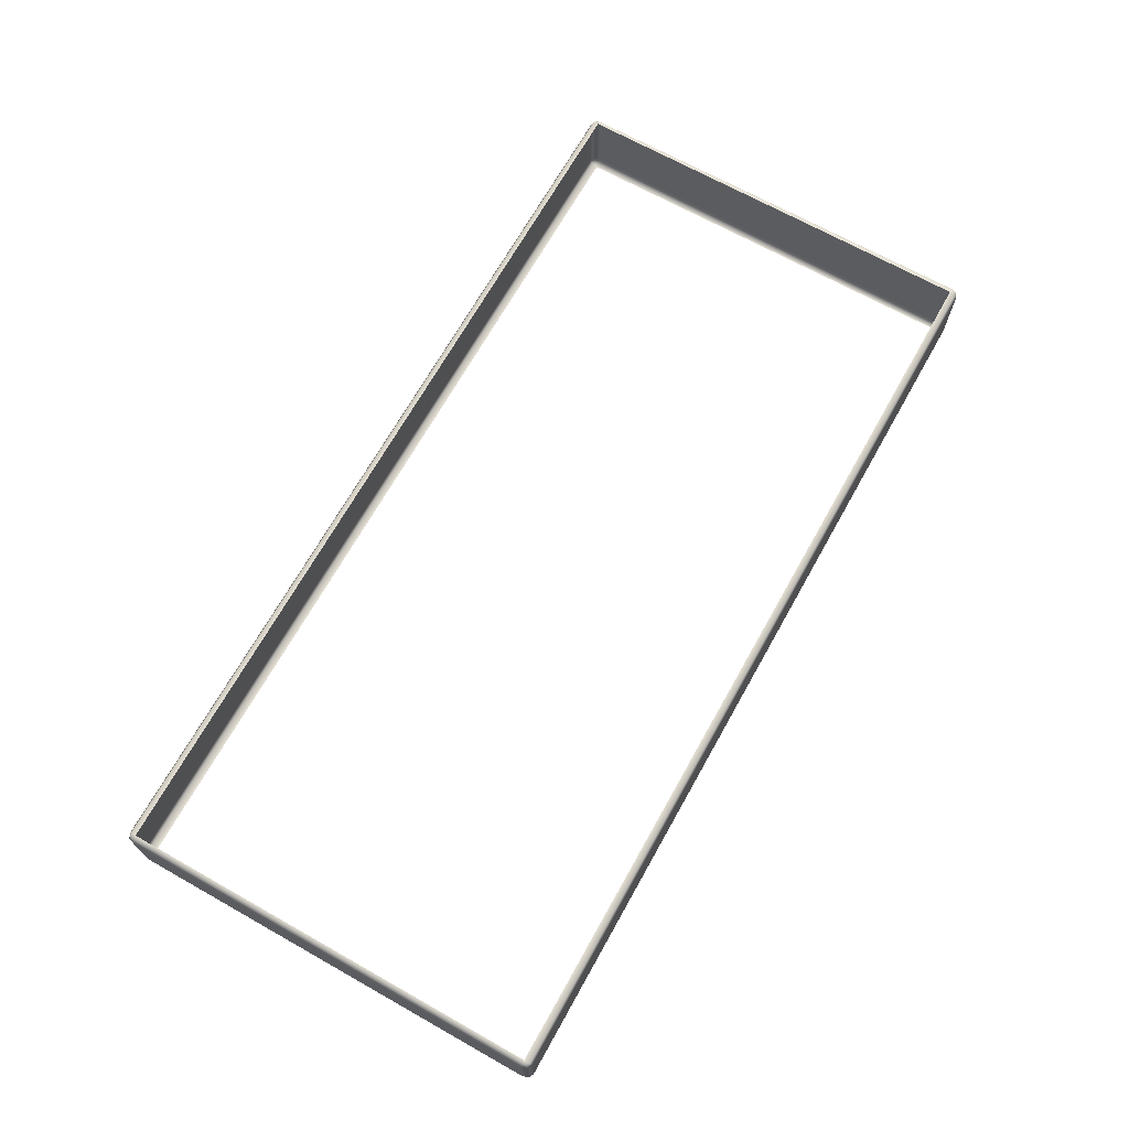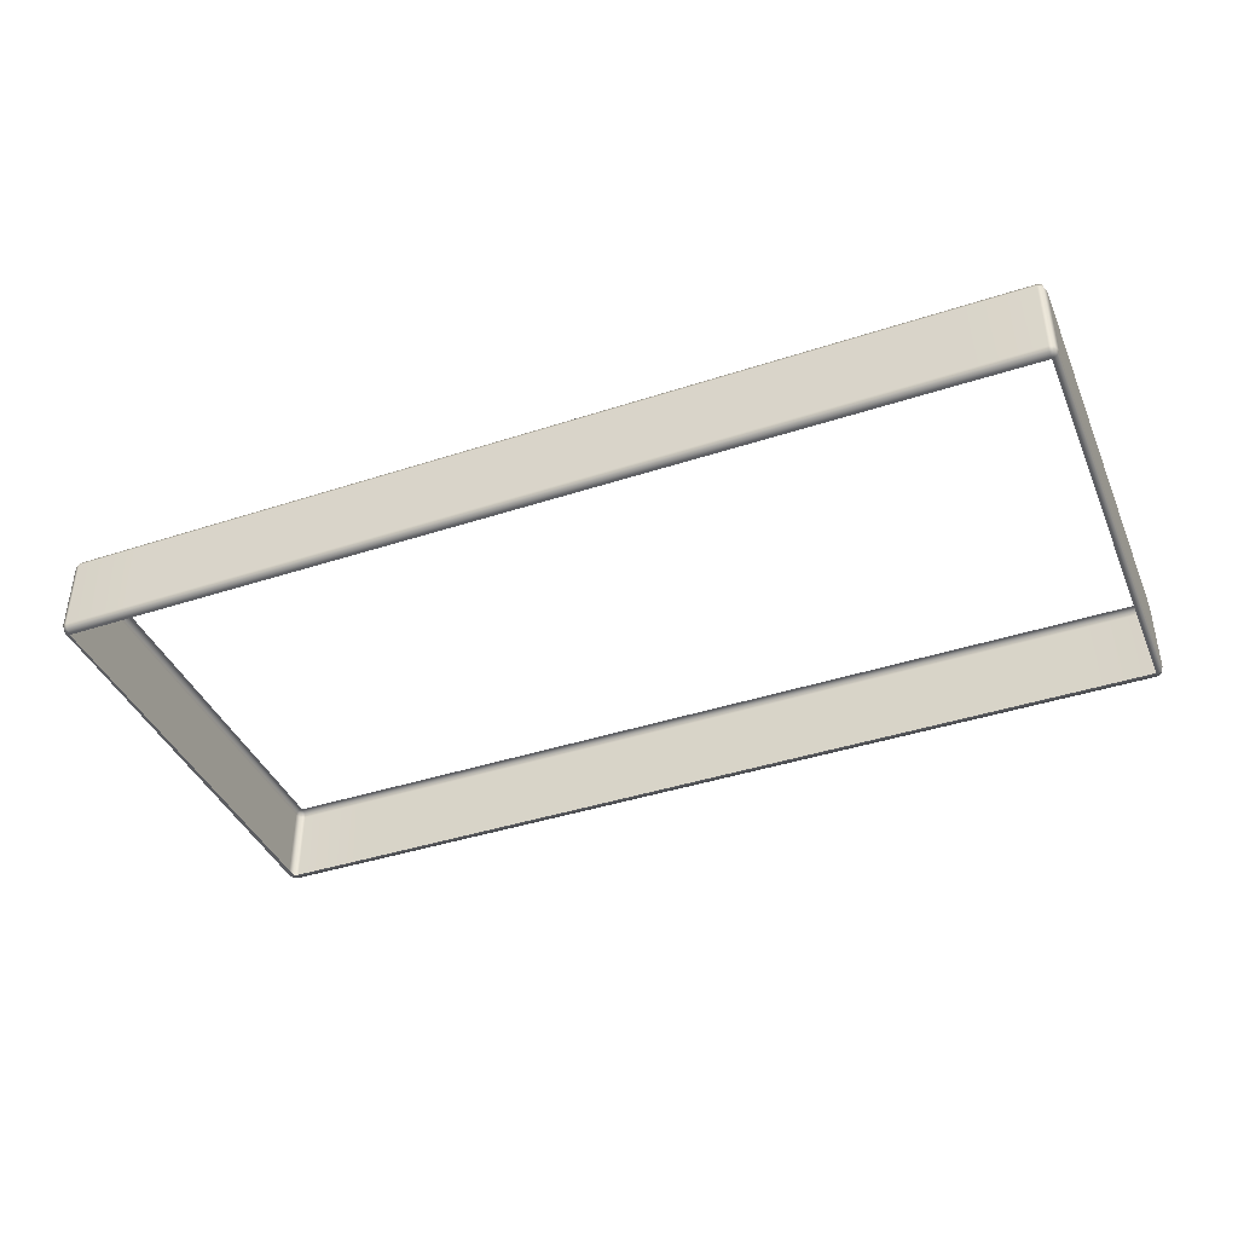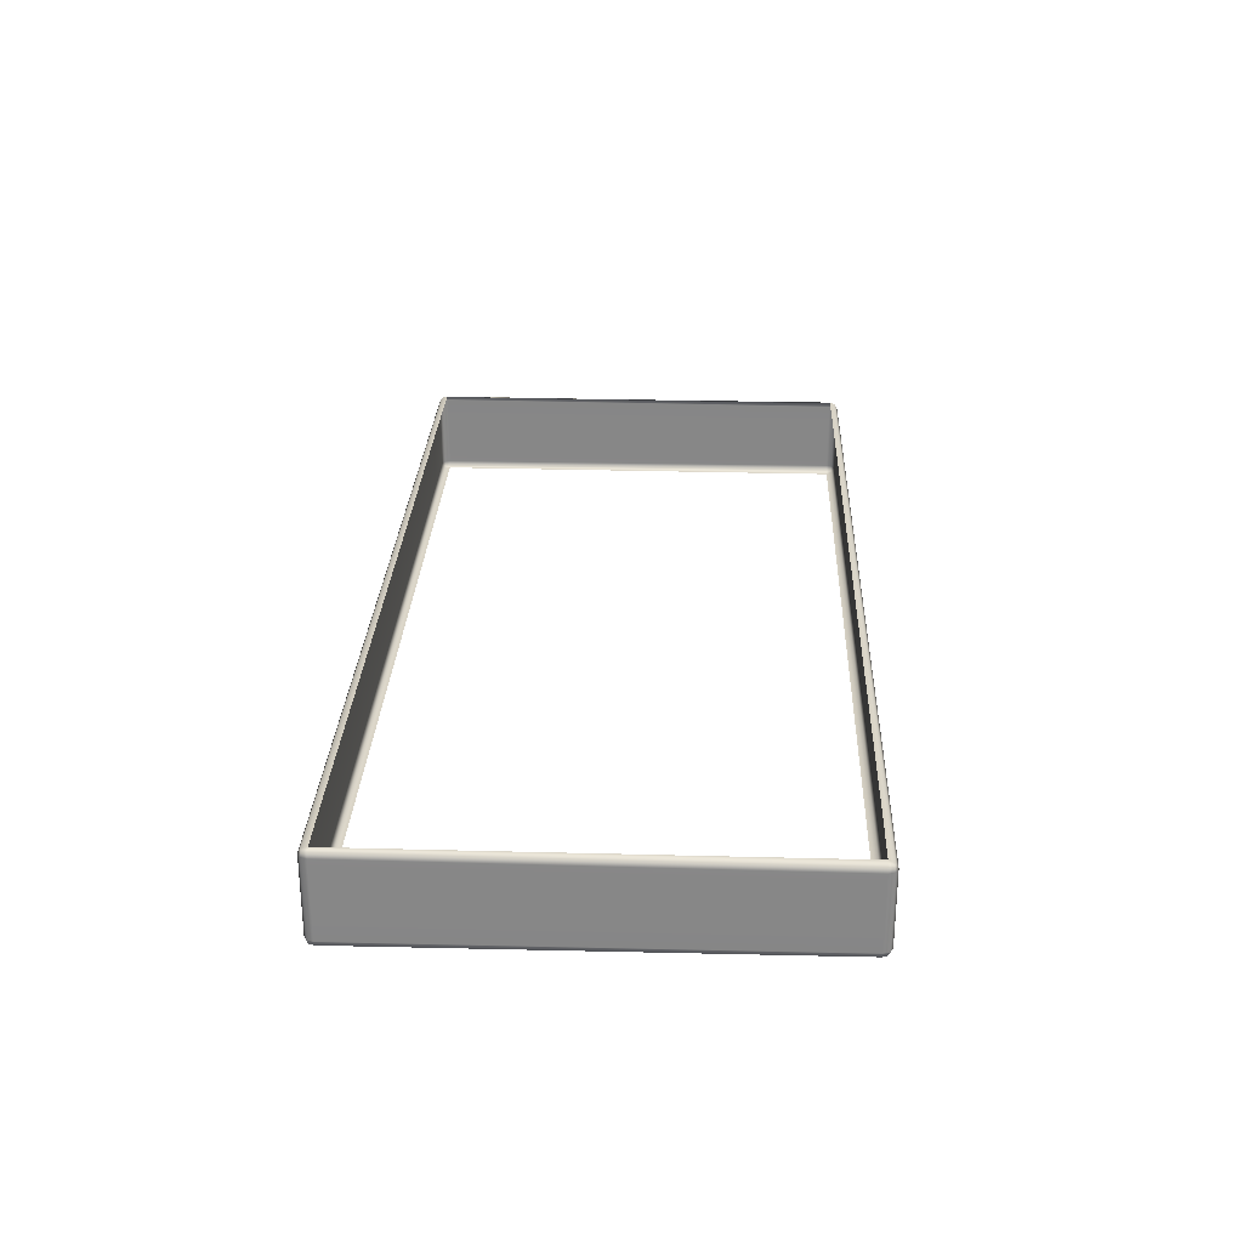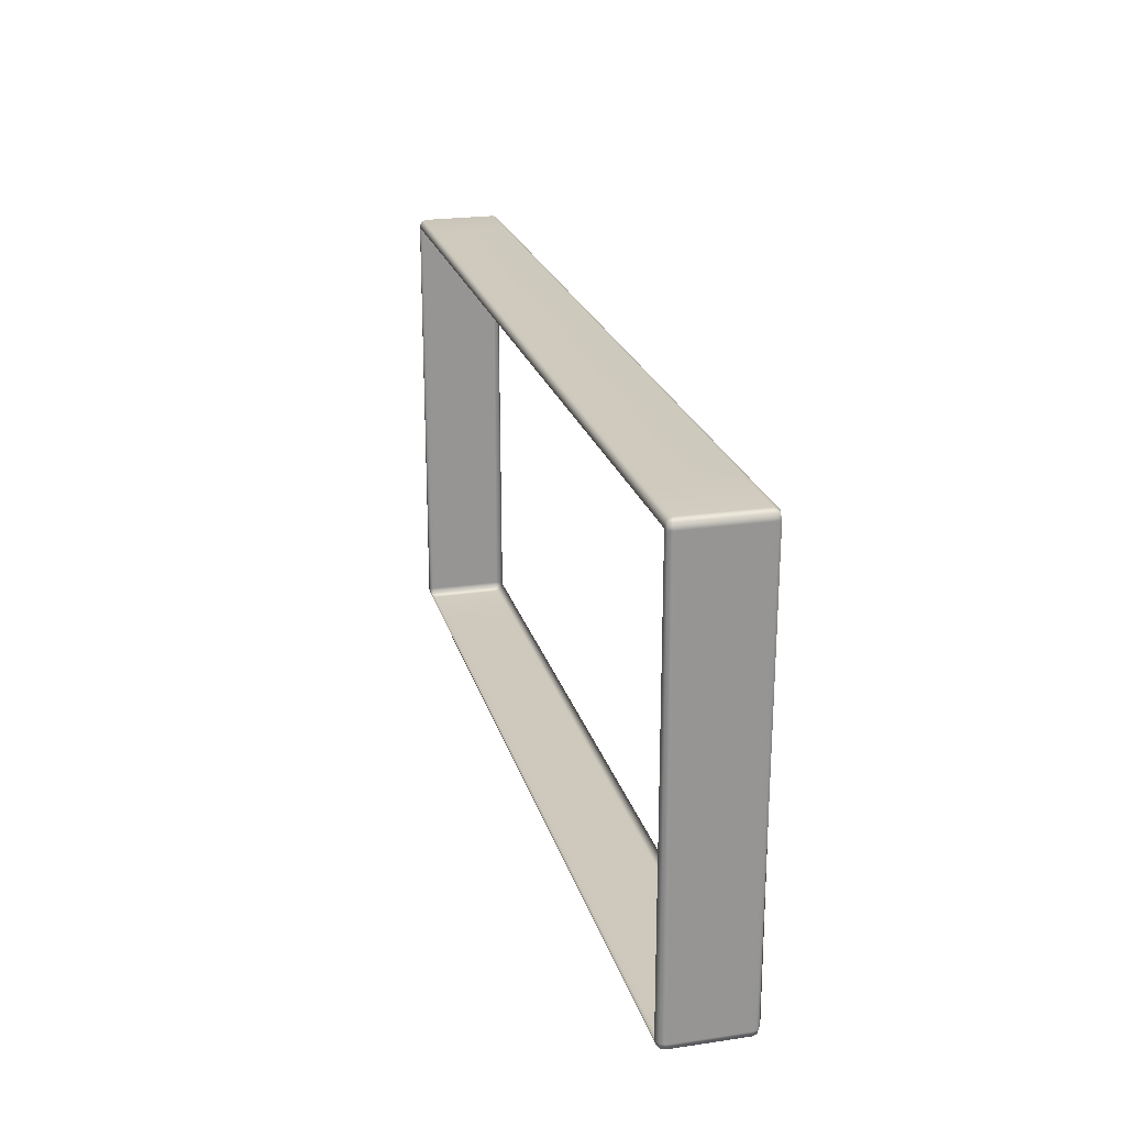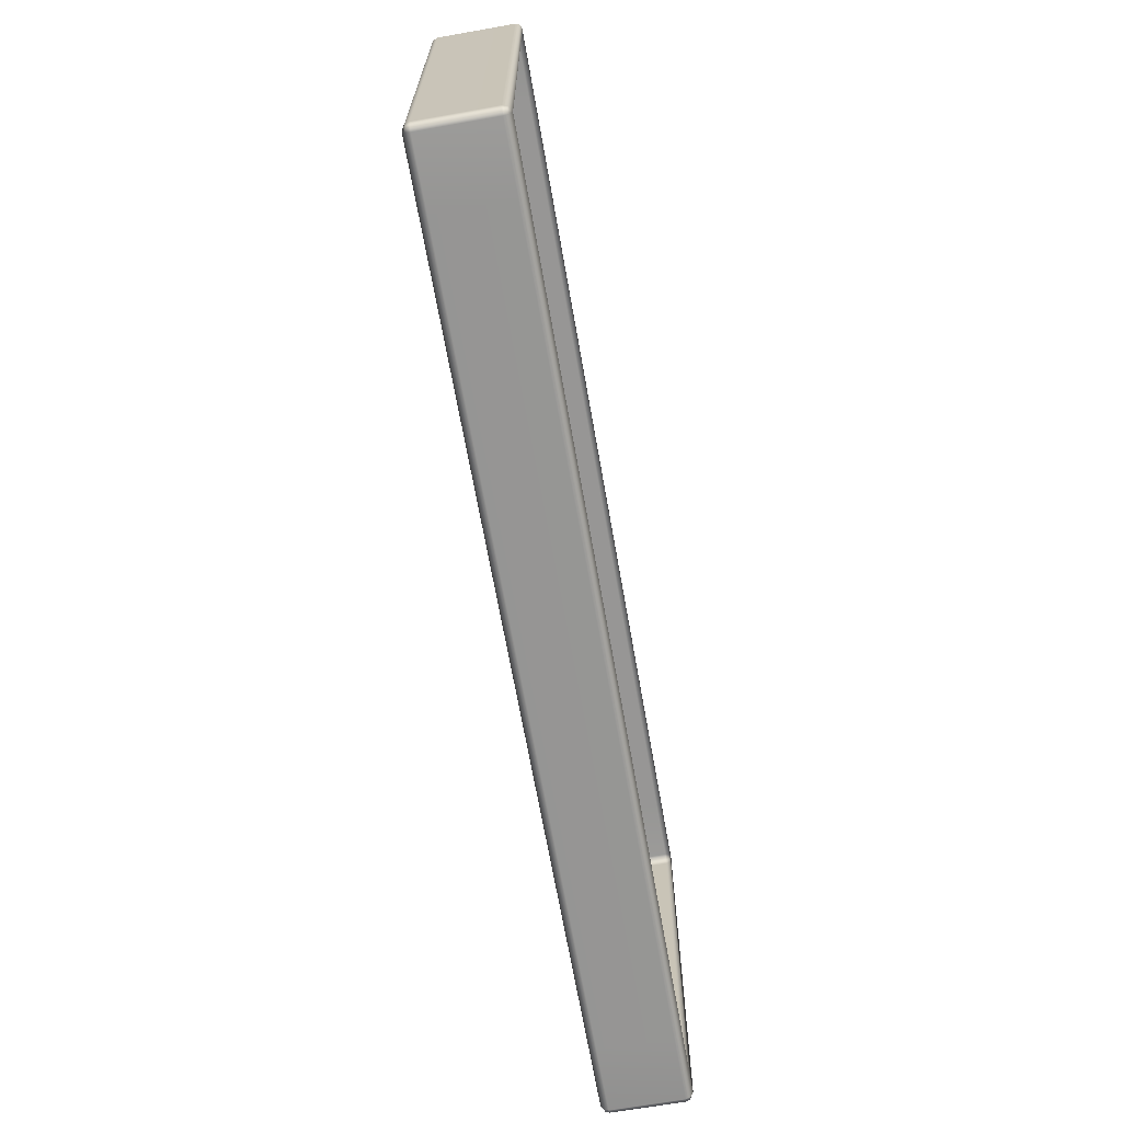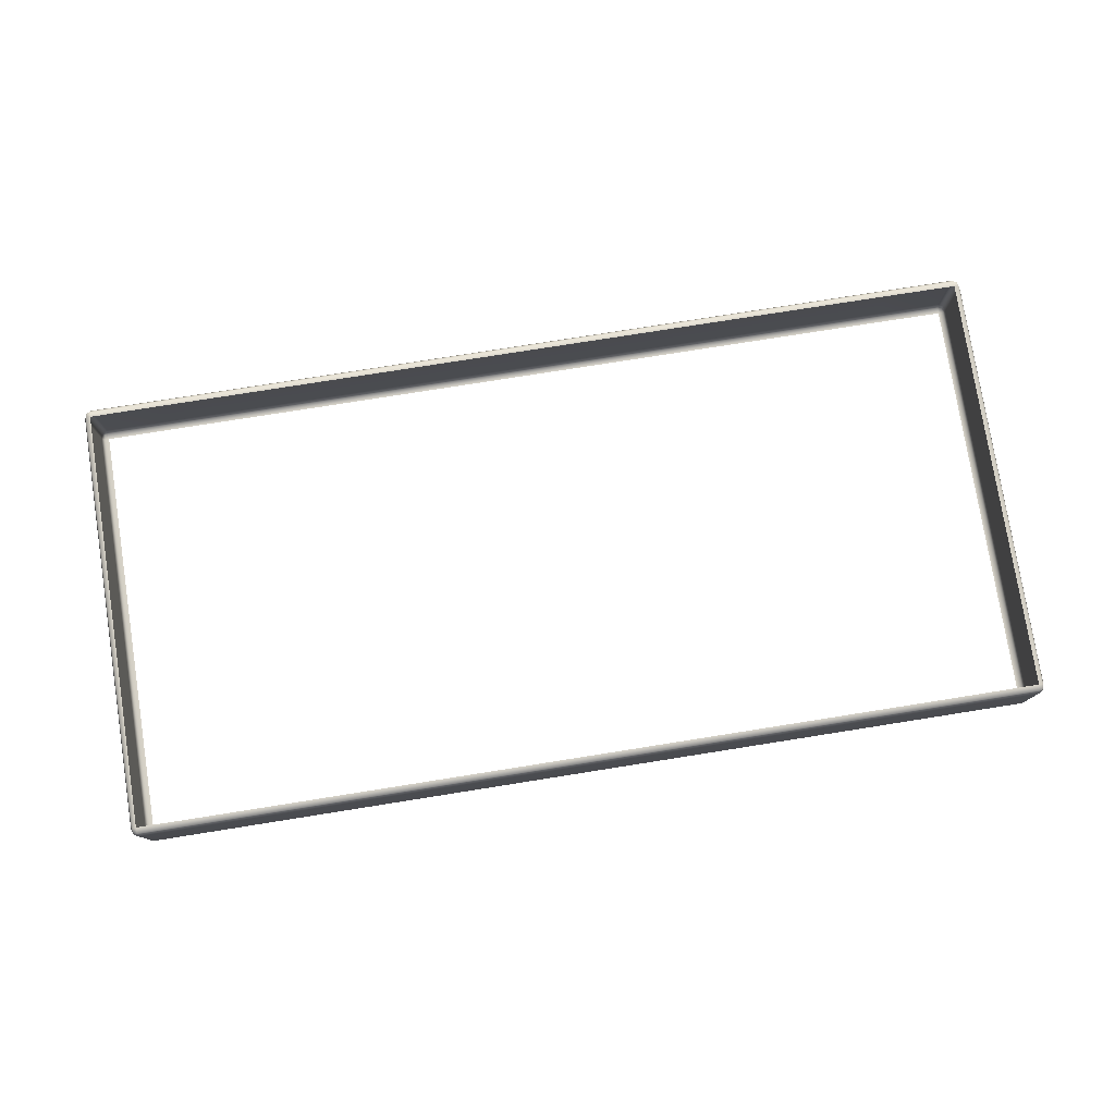
<metadata>
{"format":"obj","ext":"obj","renderer":"f3d","projection":"perspective","resolution":1024,"background":"white","views":[{"elev":69.2,"azim":-60.7,"up":"+Y"},{"elev":-40.5,"azim":-158.1,"up":"+Y"},{"elev":27.3,"azim":92.3,"up":"+Y"},{"elev":22.5,"azim":-104.3,"up":"+Z"},{"elev":-67.8,"azim":100.0,"up":"+Z"},{"elev":78.0,"azim":171.0,"up":"+Y"}]}
</metadata>
<code>
g ENV_S04_Path_Round_M_Flat_HardPlastic_White_MO
v 4.466 2.96 6.864
v 4.465 3.006 6.807
v 4.457 2.968 6.818
v 4.484 3.007 6.864
v 4.484 3.687 6.864
v 4.465 3.687 6.807
v 4.484 2.992 10.96
v 4.484 3.702 10.96
v 4.466 3.734 6.864
v 4.466 2.944 10.96
v 4.42 2.932 6.864
v 4.42 2.94 10.96
v 4.419 2.943 11.01
v 4.457 2.952 11
v 4.465 2.991 11.01
v 4.465 3.703 11.01
v 4.466 3.749 10.96
v 4.457 3.725 6.818
v 4.419 3.734 6.807
v 4.42 3.761 6.864
v 4.457 3.741 11
v 4.419 3.75 11.01
v 4.42 3.761 10.96
v 3.799 3.734 6.807
v 3.799 3.761 6.862
v 4.418 3.704 11.04
v 4.465 2.991 11.01
v 3.799 3.75 11.01
v 3.799 3.761 10.96
v 3.799 3.704 11.04
v 4.418 2.99 11.04
v -3.673 3.75 11.01
v -3.673 3.761 10.96
v -4.317 3.761 10.96
v 4.419 2.943 11.01
v 4.457 2.952 11
v -3.673 3.704 11.04
v 3.799 2.99 11.04
v 3.799 2.943 11.01
v 4.42 2.94 10.96
v 3.799 2.94 10.96
v -3.673 2.99 11.04
v -3.673 2.943 11.01
v -3.673 2.94 10.96
v -4.317 2.94 10.96
v -4.317 2.943 11.01
v -4.316 2.99 11.04
v -4.316 3.704 11.04
v -4.317 3.75 11.01
v -4.362 3.703 11.01
v -4.316 2.99 11.04
v -4.362 2.991 11.01
v -4.317 2.943 11.01
v -4.363 3.749 10.96
v -4.354 3.741 11
v -4.381 3.702 10.96
v -4.363 3.734 6.864
v -4.317 3.761 6.864
v -4.381 3.687 6.864
v -4.381 2.992 10.96
v -4.354 2.952 11
v -4.363 2.944 10.96
v -4.317 2.94 10.96
v -4.381 3.007 6.864
v -4.363 2.96 6.864
v -4.317 2.932 6.864
v -4.317 2.959 6.807
v -4.362 3.687 6.807
v -4.362 3.006 6.807
v -4.354 2.968 6.818
v -4.316 3.006 6.784
v -4.316 3.688 6.784
v -4.354 3.725 6.818
v -4.317 3.734 6.807
v -3.673 3.688 6.784
v -4.316 3.006 6.784
v -3.673 3.734 6.807
v -3.673 3.761 6.862
v -3.673 3.006 6.784
v -4.317 2.959 6.807
v 3.799 3.688 6.784
v 4.418 3.688 6.784
v 3.799 3.006 6.784
v 4.418 3.006 6.784
v 4.465 3.006 6.807
v 4.419 2.959 6.807
v 4.457 2.968 6.818
v 4.466 2.96 6.864
v 4.42 2.932 6.864
v 3.799 2.959 6.807
v 3.799 2.932 6.862
v -3.673 2.959 6.807
v -3.673 2.932 6.862
v -4.317 2.932 6.864
g ENV_S04_Path_Round_M_Flat_HardPlastic_White_MO_0
f 3 2 1
f 2 4 1
f 4 2 5
f 2 6 5
f 4 7 1
f 4 5 8
f 7 4 8
f 5 6 9
f 8 5 9
f 7 10 1
f 1 10 11
f 10 12 11
f 12 10 13
f 10 14 13
f 15 14 10
f 7 15 10
f 15 7 16
f 7 8 16
f 17 8 9
f 16 8 17
f 6 18 9
f 9 18 19
f 19 18 6
f 17 9 20
f 20 9 19
f 21 16 17
f 21 17 22
f 21 22 16
f 23 17 20
f 17 23 22
f 19 24 20
f 24 25 20
f 22 26 16
f 27 16 26
f 28 22 23
f 29 28 23
f 30 26 22
f 28 30 22
f 31 27 26
f 31 26 30
f 32 28 29
f 33 32 29
f 32 33 34
f 31 35 27
f 35 36 27
f 37 30 28
f 32 37 28
f 38 31 30
f 31 38 35
f 38 30 37
f 38 39 35
f 35 39 40
f 39 41 40
f 38 42 39
f 42 38 37
f 39 43 41
f 42 43 39
f 43 44 41
f 44 43 45
f 43 46 45
f 43 42 46
f 42 47 46
f 47 42 48
f 42 37 48
f 37 32 49
f 48 37 49
f 49 32 34
f 48 49 50
f 51 48 50
f 52 51 50
f 53 51 52
f 34 54 49
f 49 55 50
f 54 55 49
f 50 55 54
f 52 50 56
f 56 50 54
f 54 34 57
f 34 58 57
f 56 54 59
f 54 57 59
f 60 52 56
f 60 56 59
f 61 53 52
f 61 52 62
f 61 62 53
f 52 60 62
f 62 63 53
f 64 60 59
f 62 60 64
f 63 62 65
f 65 62 64
f 66 63 65
f 66 65 67
f 64 59 68
f 68 59 57
f 64 69 65
f 69 64 68
f 65 70 67
f 69 70 65
f 67 70 69
f 71 67 69
f 71 69 72
f 69 68 72
f 73 68 57
f 73 57 74
f 73 74 68
f 74 72 68
f 57 58 74
f 75 72 74
f 76 72 75
f 77 74 58
f 77 75 74
f 78 77 58
f 77 78 25
f 24 77 25
f 75 77 24
f 79 76 75
f 76 79 80
f 81 75 24
f 79 75 81
f 81 24 19
f 82 81 19
f 82 19 6
f 83 81 82
f 83 79 81
f 84 82 6
f 84 83 82
f 85 84 6
f 86 84 85
f 83 84 86
f 87 86 85
f 87 88 86
f 88 89 86
f 90 83 86
f 90 86 89
f 79 83 90
f 91 90 89
f 92 79 90
f 92 90 91
f 79 92 80
f 93 92 91
f 80 92 94
f 92 93 94

</code>
